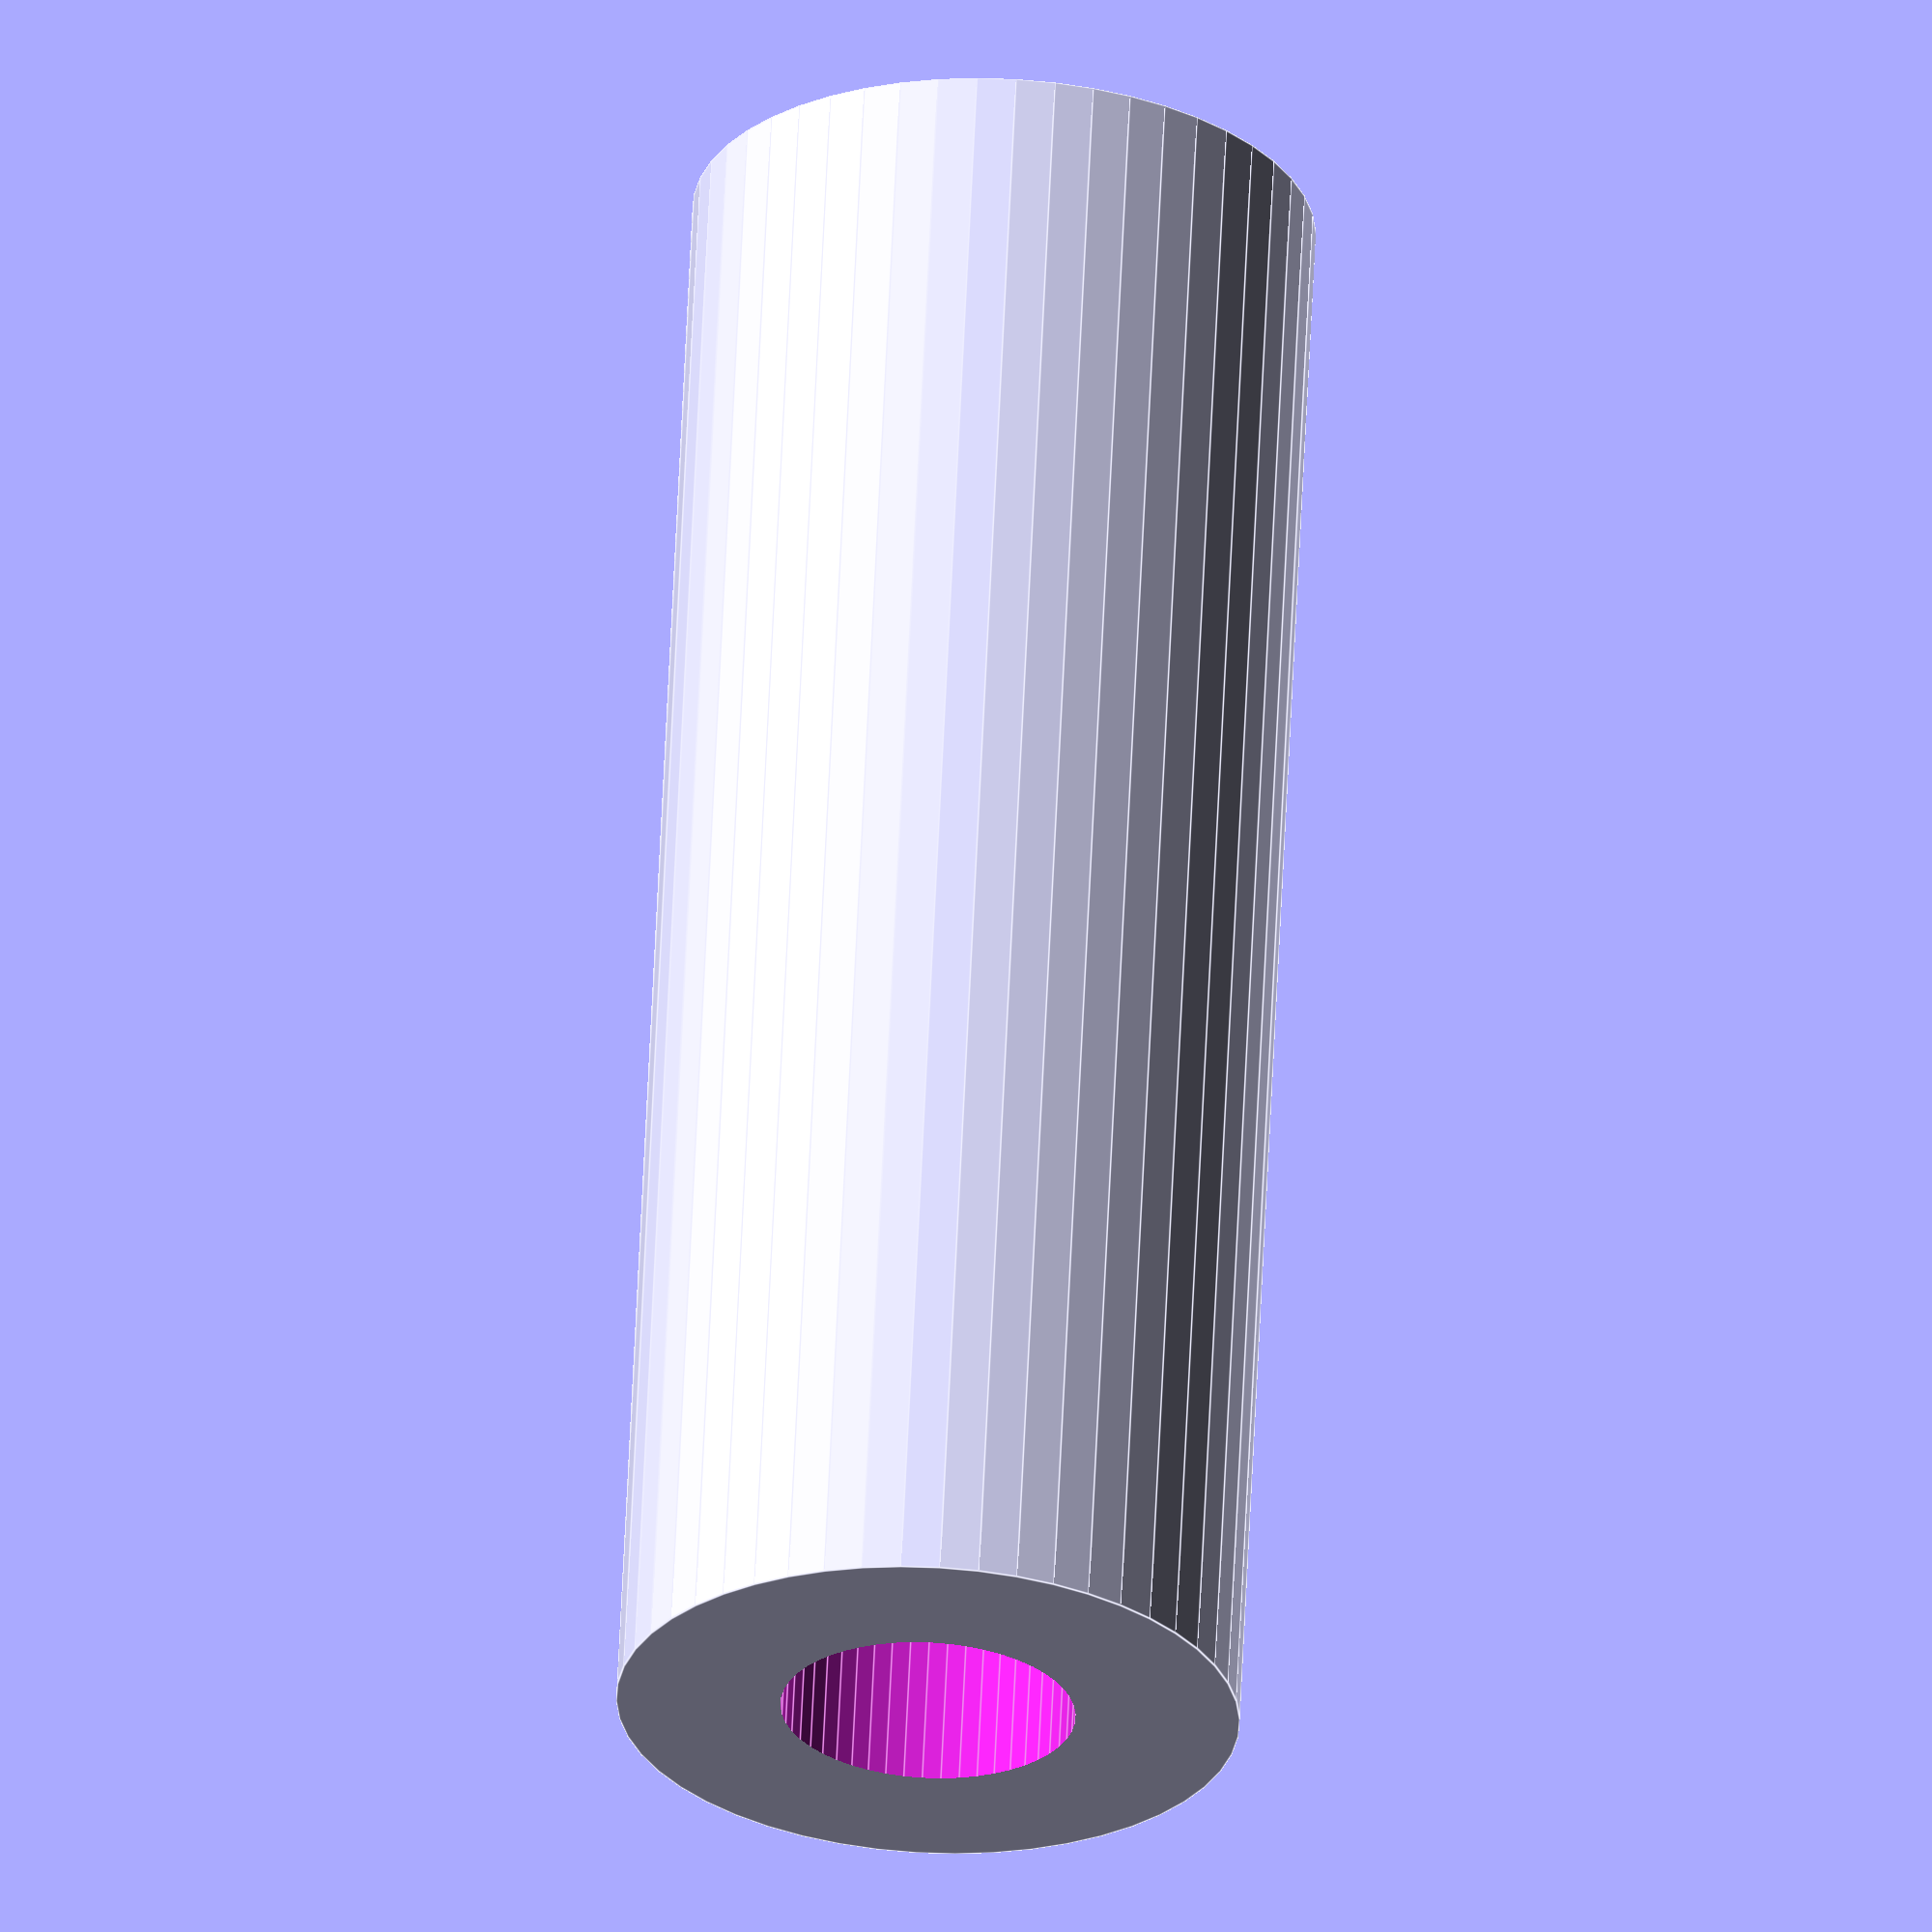
<openscad>
$fn = 50;


difference() {
	union() {
		translate(v = [0, 0, -25.5000000000]) {
			cylinder(h = 51, r = 9.5000000000);
		}
	}
	union() {
		translate(v = [0, 0, -100.0000000000]) {
			cylinder(h = 200, r = 4.5000000000);
		}
	}
}
</openscad>
<views>
elev=117.3 azim=23.0 roll=357.4 proj=o view=edges
</views>
